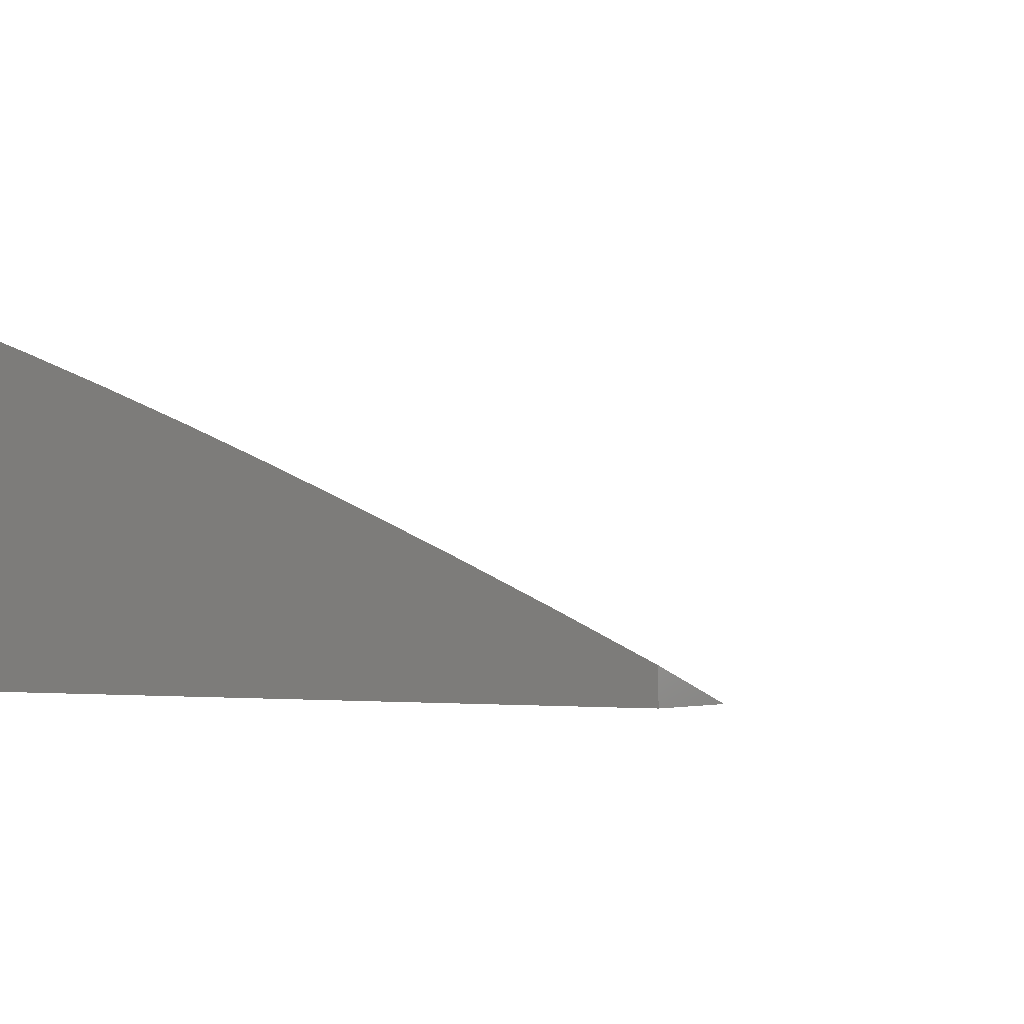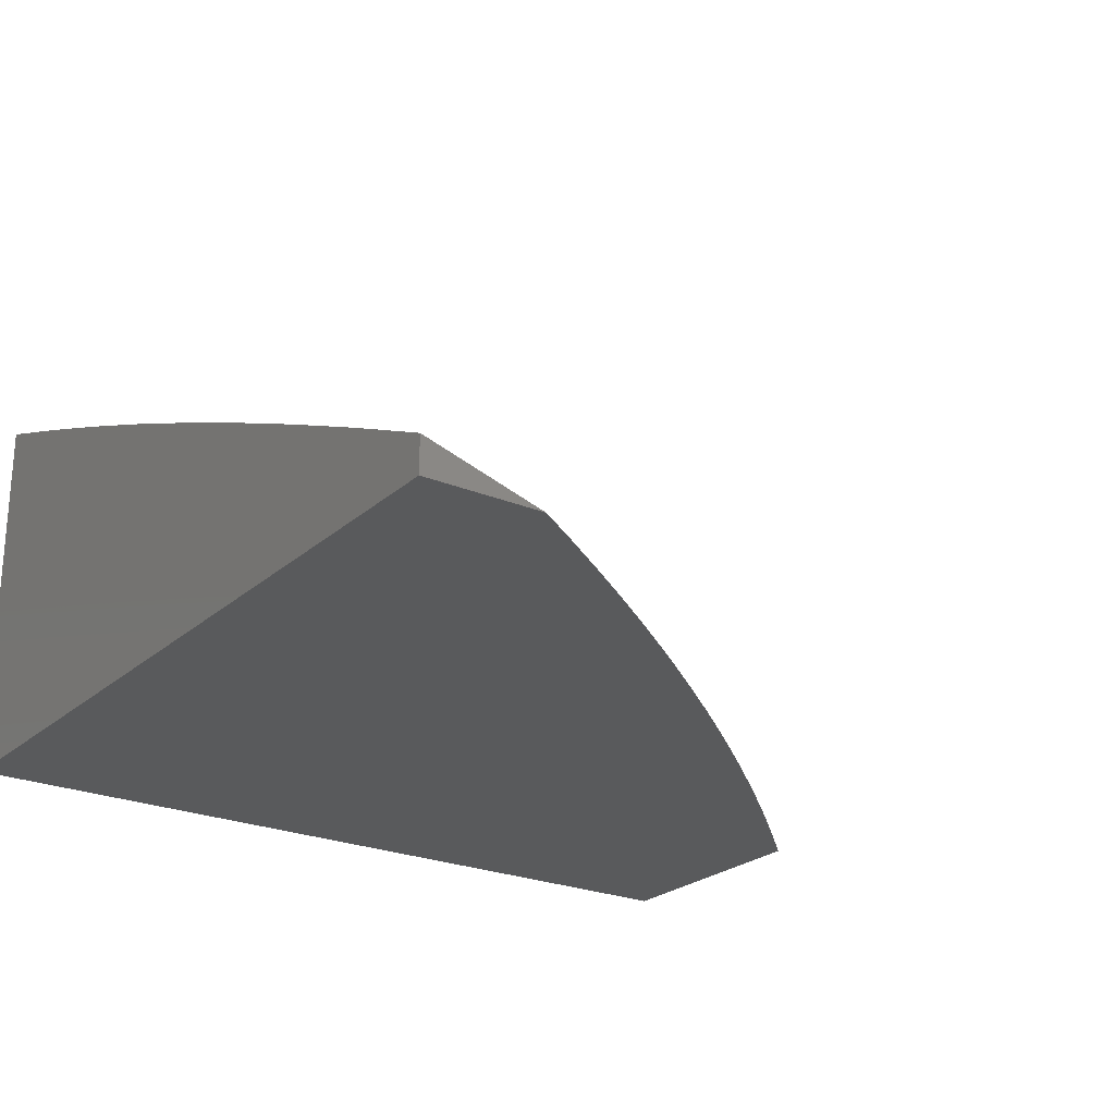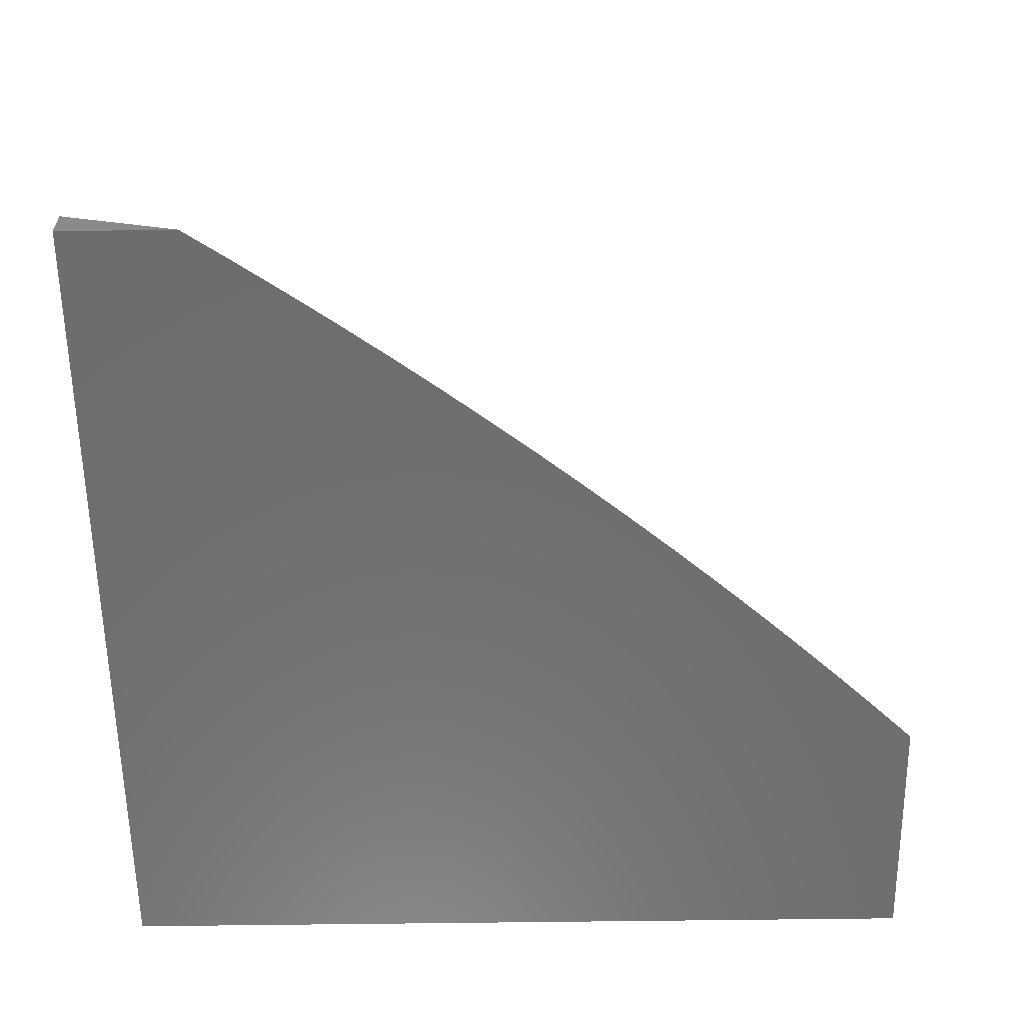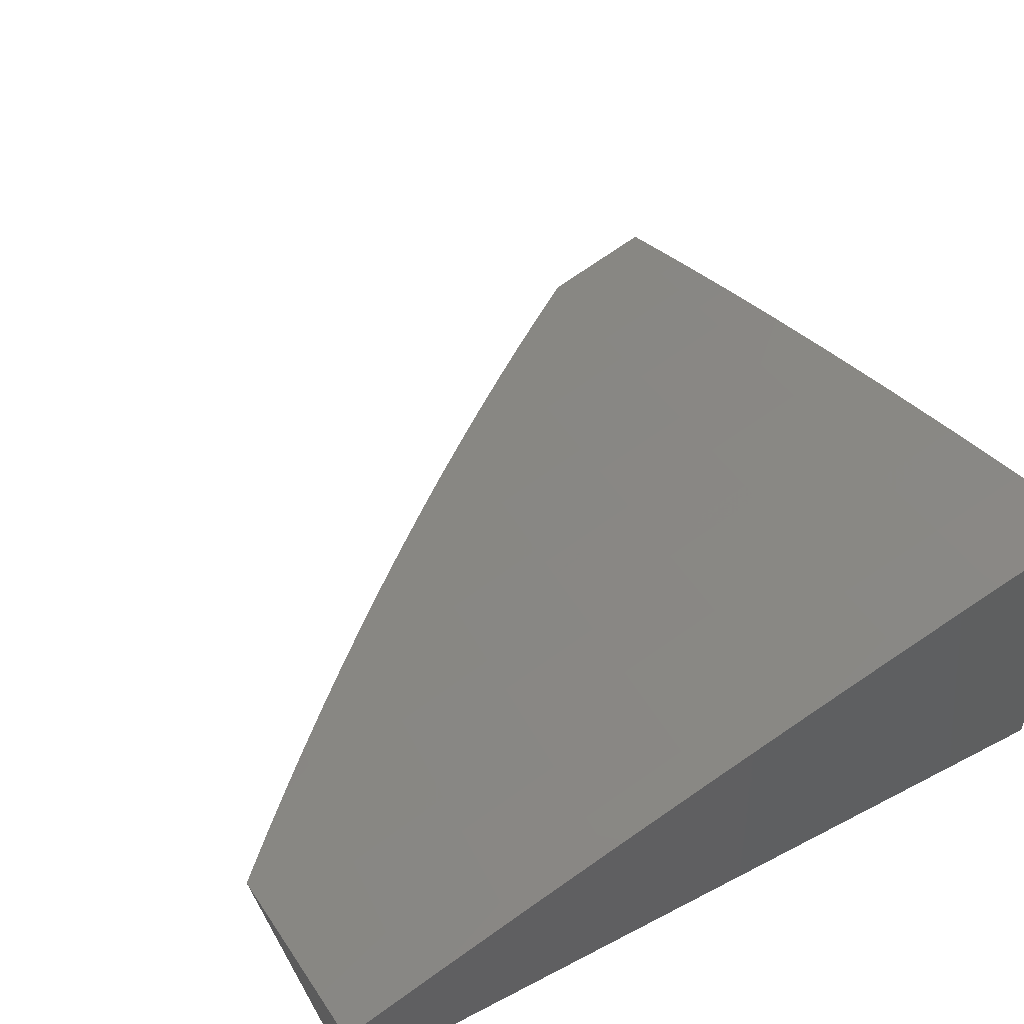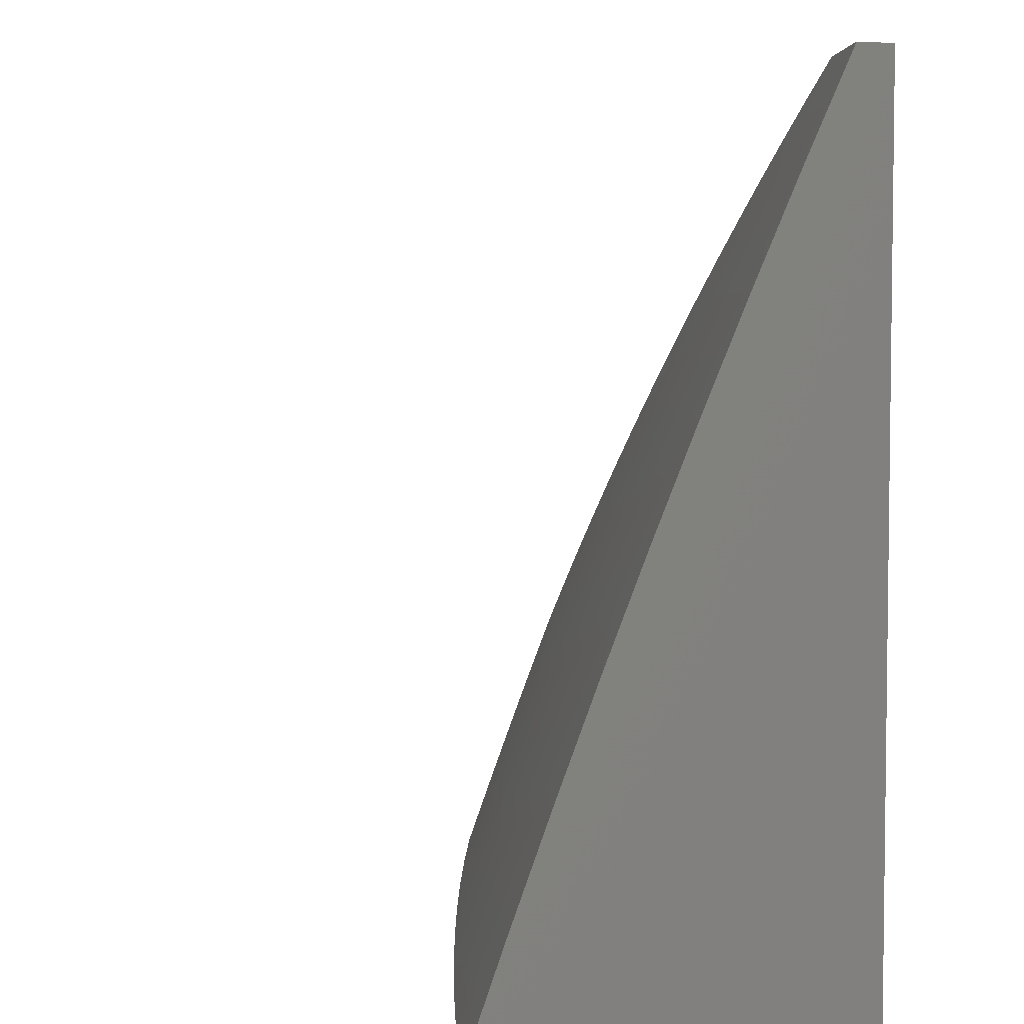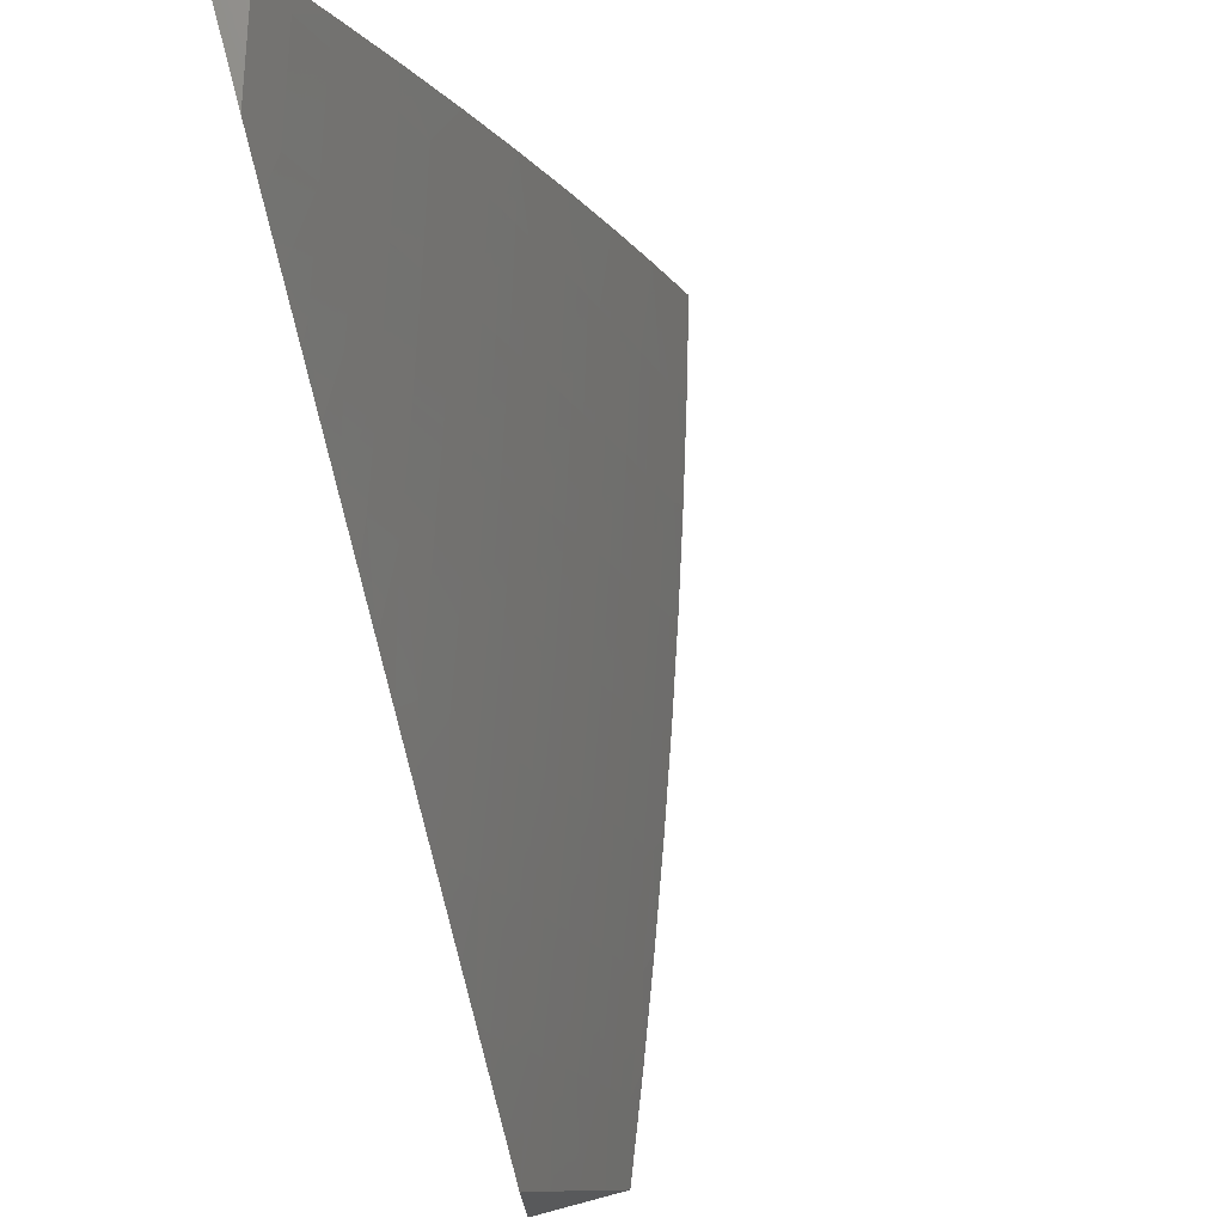
<metadata>
{"format":"stl","ext":"stl","renderer":"f3d","projection":"perspective","resolution":1024,"background":"white","views":[{"elev":-2.8,"azim":-56.8,"up":"+Y"},{"elev":-23.9,"azim":-34.9,"up":"+Y"},{"elev":-59.6,"azim":0.8,"up":"+Y"},{"elev":52.8,"azim":150.8,"up":"+Y"},{"elev":4.7,"azim":-109.3,"up":"+Z"},{"elev":73.6,"azim":75.1,"up":"+Z"}]}
</metadata>
<code>
# stl→obj: 182 verts, 360 faces
v 4 10.09 4.075
v 4 10.12 4
v 3.907 10.14 4.032
v 3.877 10.16 4
v 3.777 10.19 4.032
v 3.753 10.21 4
v 3.648 10.24 4.032
v 3.629 10.25 4
v 3.518 10.28 4.032
v 3.504 10.3 4
v 3.388 10.33 4.032
v 3.379 10.34 4
v 3.258 10.37 4.032
v 3.253 10.38 4
v 3.127 10.41 4.032
v 3.127 10.42 4
v 3 10.46 4
v 3.124 10.4 4.063
v 3 10.41 4.127
v 3.121 10.39 4.094
v 3.118 10.38 4.126
v 3.251 10.35 4.094
v 3.248 10.34 4.126
v 3.381 10.3 4.094
v 3.377 10.29 4.126
v 3.511 10.26 4.094
v 3.507 10.25 4.126
v 3.64 10.22 4.094
v 3.637 10.2 4.126
v 3.77 10.17 4.094
v 3.766 10.16 4.126
v 3.899 10.12 4.094
v 3.895 10.11 4.126
v 4 10.06 4.149
v 3.891 10.1 4.157
v 3.887 10.09 4.189
v 3.758 10.14 4.189
v 3.754 10.13 4.22
v 3.625 10.17 4.22
v 3.621 10.16 4.252
v 3.492 10.21 4.252
v 3.489 10.2 4.283
v 3.359 10.24 4.283
v 3.356 10.23 4.314
v 3.227 10.27 4.314
v 3.223 10.26 4.346
v 3.094 10.3 4.346
v 3.091 10.29 4.377
v 3 10.31 4.379
v 3.087 10.27 4.408
v 3.084 10.26 4.44
v 3.216 10.23 4.408
v 3.212 10.22 4.44
v 3.345 10.19 4.408
v 3.341 10.18 4.44
v 3.473 10.15 4.408
v 3.469 10.14 4.44
v 3.601 10.11 4.408
v 3.597 10.09 4.44
v 3.729 10.06 4.408
v 3.725 10.05 4.44
v 3.857 10.01 4.408
v 3.849 10 4.442
v 3.9 10 4.395
v 3 10.36 4.254
v 3.111 10.35 4.189
v 3.114 10.36 4.157
v 3.098 10.31 4.314
v 3.101 10.32 4.283
v 3.105 10.33 4.252
v 3.234 10.29 4.252
v 3.237 10.3 4.22
v 3.367 10.26 4.22
v 3.37 10.27 4.189
v 3.5 10.23 4.189
v 3.504 10.24 4.157
v 3.633 10.19 4.157
v 3 10.26 4.505
v 3.08 10.25 4.471
v 3.209 10.21 4.471
v 3.337 10.17 4.471
v 3.465 10.13 4.471
v 3.593 10.08 4.471
v 3.721 10.04 4.471
v 3.798 10 4.489
v 3.716 10.02 4.502
v 3.746 10 4.535
v 3.712 10.01 4.534
v 3.708 10 4.565
v 3.58 10.05 4.565
v 3.64 10 4.625
v 3.572 10.02 4.627
v 3.586 10 4.67
v 3.437 10.04 4.69
v 3.532 10 4.713
v 3.428 10.02 4.752
v 3.477 10 4.756
v 3.422 10 4.799
v 3.301 10.06 4.752
v 3.293 10.04 4.814
v 3.166 10.08 4.814
v 3.158 10.05 4.876
v 3.032 10.09 4.876
v 3.024 10.06 4.938
v 3 10.1 4.877
v 3 10.04 5
v 3 10.21 4.63
v 3.07 10.22 4.565
v 3.073 10.23 4.534
v 3.077 10.24 4.502
v 3.205 10.2 4.502
v 3 10.15 4.754
v 3.055 10.17 4.69
v 3.062 10.19 4.627
v 3.198 10.18 4.565
v 3.201 10.19 4.534
v 3.329 10.15 4.534
v 3.333 10.16 4.502
v 3.461 10.12 4.502
v 3.04 10.12 4.814
v 3.047 10.14 4.752
v 3.182 10.13 4.69
v 3.19 10.15 4.627
v 3.317 10.11 4.627
v 3.325 10.13 4.565
v 3.453 10.09 4.565
v 3.457 10.1 4.534
v 3.585 10.06 4.534
v 3.589 10.07 4.502
v 3.139 10 5
v 3.15 10.03 4.938
v 3.253 10 4.922
v 3.285 10.01 4.876
v 3.31 10 4.881
v 3.366 10 4.84
v 3.196 10 4.961
v 3.693 10 4.58
v 3.861 10.02 4.377
v 3.95 10 4.347
v 3.866 10.03 4.346
v 3.87 10.04 4.314
v 3.738 10.08 4.346
v 3.742 10.09 4.314
v 3.609 10.13 4.346
v 3.613 10.14 4.314
v 3.481 10.17 4.346
v 3.485 10.18 4.314
v 3.352 10.22 4.346
v 4 10 4.298
v 3.874 10.06 4.283
v 3.746 10.1 4.283
v 3.617 10.15 4.283
v 4 10.03 4.224
v 3.878 10.07 4.252
v 3.75 10.11 4.252
v 3.882 10.08 4.22
v 3.903 10.13 4.063
v 3.774 10.18 4.063
v 3.644 10.23 4.063
v 3.514 10.27 4.063
v 3.384 10.31 4.063
v 3.254 10.36 4.063
v 3.762 10.15 4.157
v 3.733 10.07 4.377
v 3.605 10.12 4.377
v 3.477 10.16 4.377
v 3.348 10.21 4.377
v 3.22 10.25 4.377
v 3.629 10.18 4.189
v 3.496 10.22 4.22
v 3.363 10.25 4.252
v 3.23 10.28 4.283
v 3.445 10.07 4.627
v 3.374 10.28 4.157
v 3.244 10.32 4.157
v 3.309 10.09 4.69
v 3.241 10.31 4.189
v 3.108 10.34 4.22
v 3.174 10.1 4.752
v 3 10 5
v 3 10 4
v 4 10 4
f 1 2 3
f 3 2 4
f 3 4 5
f 5 4 6
f 5 6 7
f 7 6 8
f 7 8 9
f 9 8 10
f 9 10 11
f 11 10 12
f 11 12 13
f 13 12 14
f 13 14 15
f 15 14 16
f 15 16 17
f 15 17 18
f 18 17 19
f 18 19 20
f 20 19 21
f 20 21 22
f 22 21 23
f 22 23 24
f 24 23 25
f 24 25 26
f 26 25 27
f 26 27 28
f 28 27 29
f 28 29 30
f 30 29 31
f 30 31 32
f 32 31 33
f 32 33 1
f 1 33 34
f 34 33 35
f 34 35 36
f 36 35 37
f 36 37 38
f 38 37 39
f 38 39 40
f 40 39 41
f 40 41 42
f 42 41 43
f 42 43 44
f 44 43 45
f 44 45 46
f 46 45 47
f 46 47 48
f 48 47 49
f 48 49 50
f 50 49 51
f 50 51 52
f 52 51 53
f 52 53 54
f 54 53 55
f 54 55 56
f 56 55 57
f 56 57 58
f 58 57 59
f 58 59 60
f 60 59 61
f 60 61 62
f 62 61 63
f 62 63 64
f 65 66 19
f 19 66 67
f 19 67 21
f 21 67 23
f 49 68 65
f 65 68 69
f 65 69 70
f 70 69 71
f 70 71 72
f 72 71 73
f 72 73 74
f 74 73 75
f 74 75 76
f 76 75 77
f 76 77 29
f 29 77 31
f 49 78 51
f 51 78 79
f 51 79 53
f 53 79 80
f 53 80 55
f 55 80 81
f 55 81 57
f 57 81 82
f 57 82 59
f 59 82 83
f 59 83 61
f 61 83 84
f 61 84 63
f 63 84 85
f 85 84 86
f 85 86 87
f 87 86 88
f 87 88 89
f 89 88 90
f 89 90 91
f 91 90 92
f 91 92 93
f 93 92 94
f 93 94 95
f 95 94 96
f 95 96 97
f 97 96 98
f 98 96 99
f 98 99 100
f 100 99 101
f 100 101 102
f 102 101 103
f 102 103 104
f 104 103 105
f 104 105 106
f 107 108 78
f 78 108 109
f 78 109 110
f 110 109 111
f 110 111 80
f 80 111 81
f 112 113 107
f 107 113 114
f 107 114 108
f 108 114 115
f 108 115 116
f 116 115 117
f 116 117 118
f 118 117 119
f 118 119 82
f 82 119 83
f 105 120 112
f 112 120 121
f 112 121 113
f 113 121 122
f 113 122 123
f 123 122 124
f 123 124 125
f 125 124 126
f 125 126 127
f 127 126 128
f 127 128 129
f 129 128 86
f 129 86 84
f 106 130 104
f 104 130 131
f 104 131 102
f 102 131 132
f 102 132 133
f 133 132 134
f 133 134 135
f 130 136 131
f 131 136 132
f 133 135 100
f 100 135 98
f 91 137 89
f 89 137 87
f 62 64 138
f 138 64 139
f 138 139 140
f 140 139 141
f 140 141 142
f 142 141 143
f 142 143 144
f 144 143 145
f 144 145 146
f 146 145 147
f 146 147 148
f 148 147 44
f 148 44 46
f 139 149 141
f 141 149 150
f 141 150 143
f 143 150 151
f 143 151 145
f 145 151 152
f 145 152 147
f 147 152 42
f 147 42 44
f 149 153 150
f 150 153 154
f 150 154 151
f 151 154 155
f 151 155 152
f 152 155 40
f 152 40 42
f 34 36 153
f 153 36 156
f 153 156 154
f 154 156 155
f 32 1 157
f 157 1 3
f 157 3 158
f 158 3 5
f 158 5 159
f 159 5 7
f 159 7 160
f 160 7 9
f 160 9 161
f 161 9 11
f 161 11 162
f 162 11 13
f 162 13 18
f 18 13 15
f 30 32 157
f 30 157 158
f 35 33 163
f 163 33 31
f 163 31 77
f 155 156 38
f 38 156 36
f 60 62 138
f 138 140 164
f 164 140 142
f 164 142 165
f 165 142 144
f 165 144 166
f 166 144 146
f 166 146 167
f 167 146 148
f 167 148 168
f 168 148 46
f 168 46 48
f 28 30 158
f 28 158 159
f 35 163 37
f 37 163 169
f 37 169 39
f 39 169 170
f 39 170 41
f 41 170 171
f 41 171 43
f 43 171 172
f 43 172 45
f 45 172 68
f 45 68 47
f 47 68 49
f 169 163 77
f 40 155 38
f 58 60 164
f 164 60 138
f 58 164 165
f 129 84 83
f 90 88 128
f 128 88 86
f 26 28 159
f 26 159 160
f 76 29 27
f 170 169 75
f 75 169 77
f 56 58 165
f 56 165 166
f 127 129 119
f 119 129 83
f 128 126 90
f 90 126 173
f 90 173 92
f 92 173 94
f 24 26 160
f 24 160 161
f 76 27 174
f 174 27 25
f 174 25 175
f 175 25 23
f 175 23 67
f 171 170 73
f 73 170 75
f 54 56 166
f 54 166 167
f 118 82 81
f 125 127 117
f 117 127 119
f 126 124 173
f 173 124 176
f 173 176 94
f 94 176 99
f 94 99 96
f 22 24 161
f 22 161 162
f 76 174 74
f 74 174 177
f 74 177 72
f 72 177 178
f 72 178 70
f 70 178 65
f 177 174 175
f 172 171 71
f 71 171 73
f 52 54 167
f 52 167 168
f 116 118 111
f 111 118 81
f 123 125 115
f 115 125 117
f 124 122 176
f 176 122 179
f 176 179 99
f 99 179 101
f 102 133 100
f 20 22 162
f 20 162 18
f 67 66 175
f 175 66 177
f 68 172 69
f 69 172 71
f 50 52 168
f 50 168 48
f 110 80 79
f 108 116 109
f 109 116 111
f 113 123 114
f 114 123 115
f 122 121 179
f 179 121 120
f 179 120 101
f 101 120 103
f 65 178 66
f 66 178 177
f 78 110 79
f 105 103 120
f 130 106 180
f 106 105 180
f 180 105 181
f 181 105 112
f 181 112 107
f 107 78 181
f 181 78 49
f 181 49 65
f 65 19 181
f 181 19 17
f 17 16 181
f 181 16 14
f 181 14 12
f 12 10 181
f 181 10 8
f 181 8 6
f 6 4 181
f 181 4 182
f 182 4 2
f 149 139 182
f 182 139 64
f 182 64 63
f 182 63 181
f 181 63 85
f 181 85 87
f 87 137 181
f 181 137 91
f 181 91 93
f 93 95 181
f 181 95 97
f 181 97 98
f 98 135 181
f 181 135 134
f 181 134 132
f 181 132 180
f 180 132 136
f 180 136 130
f 2 1 182
f 182 1 34
f 182 34 153
f 153 149 182

</code>
